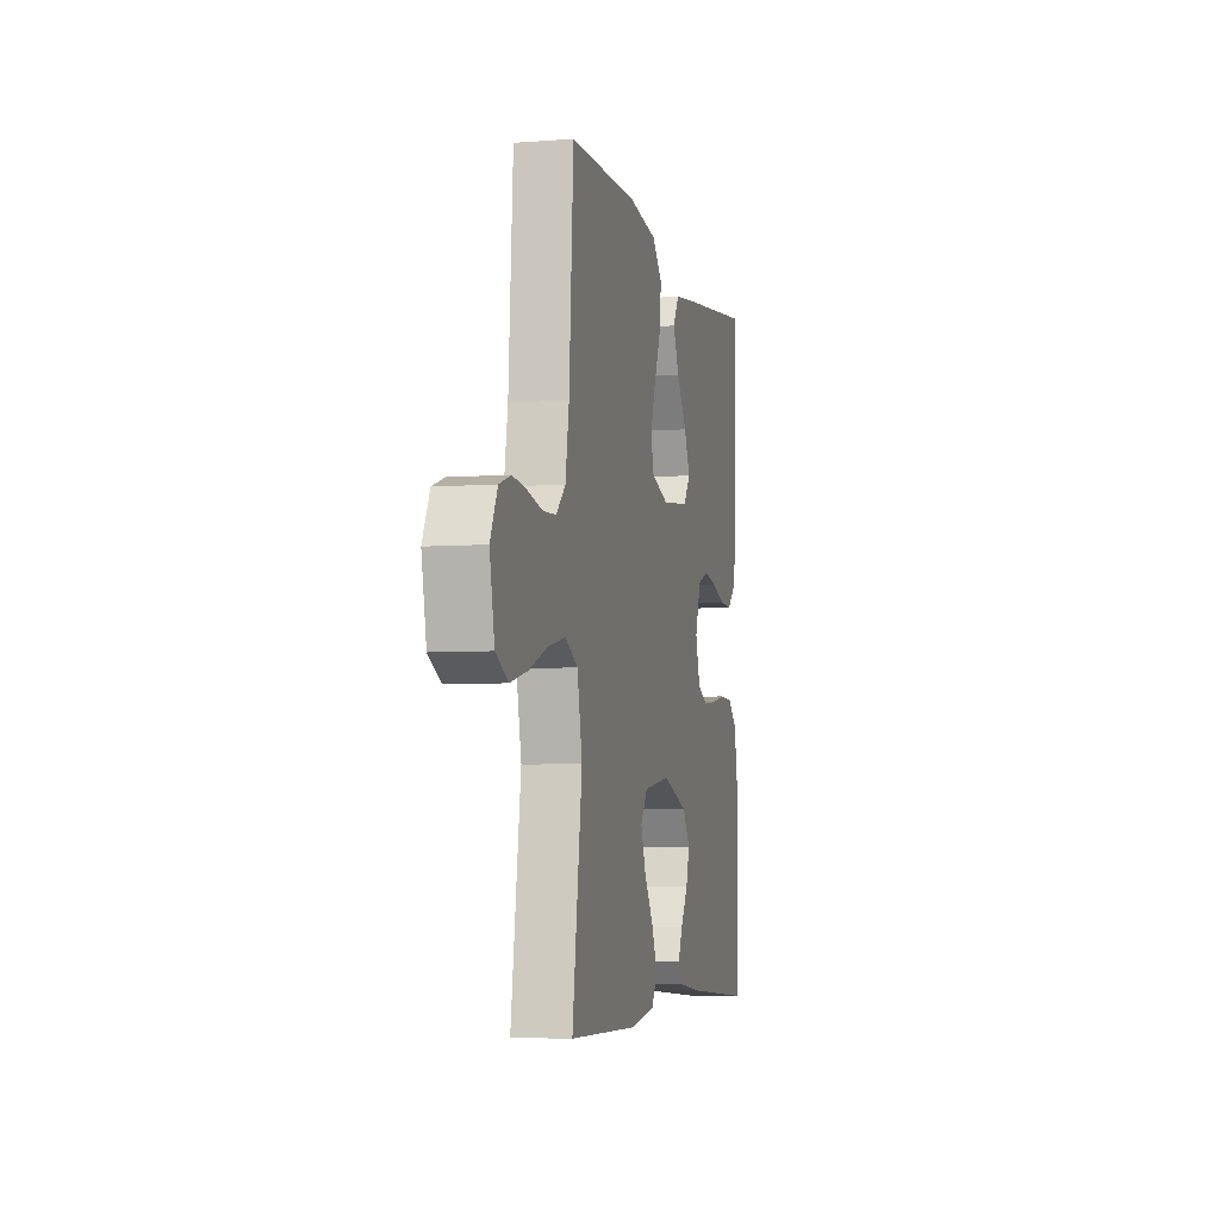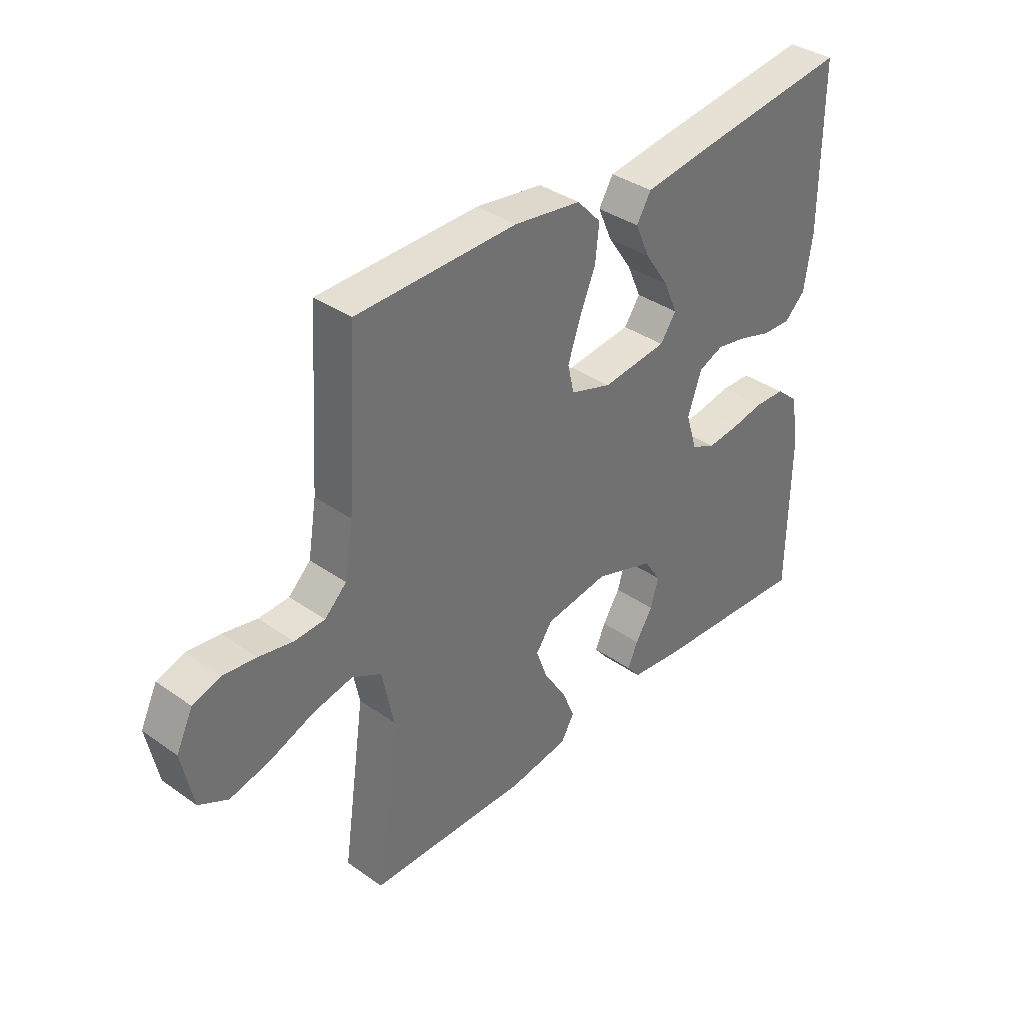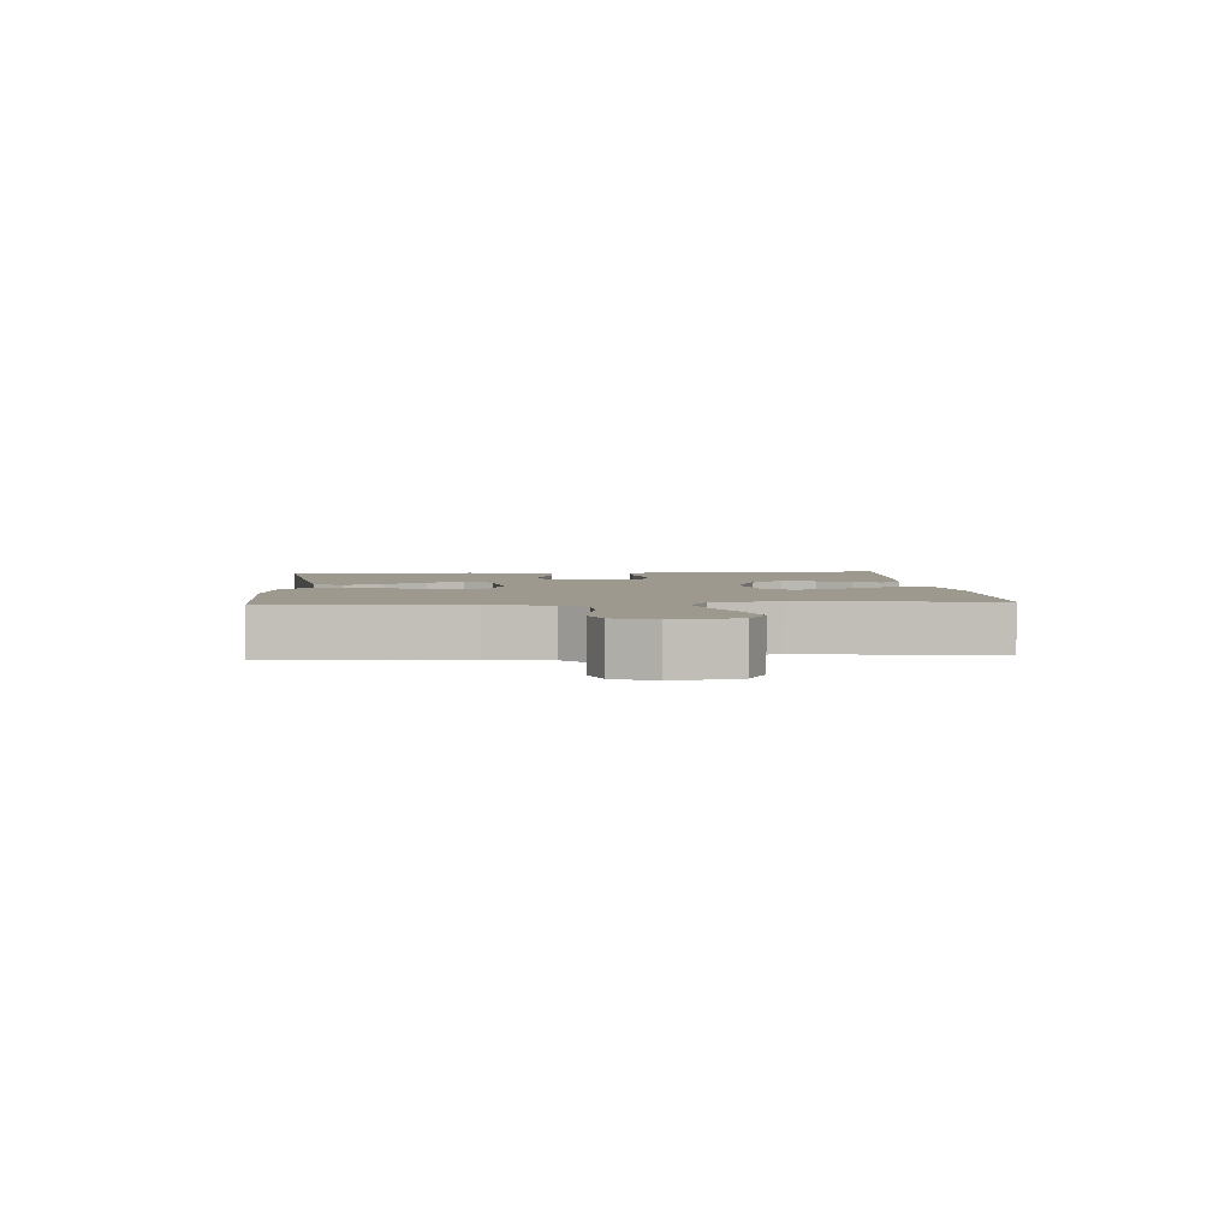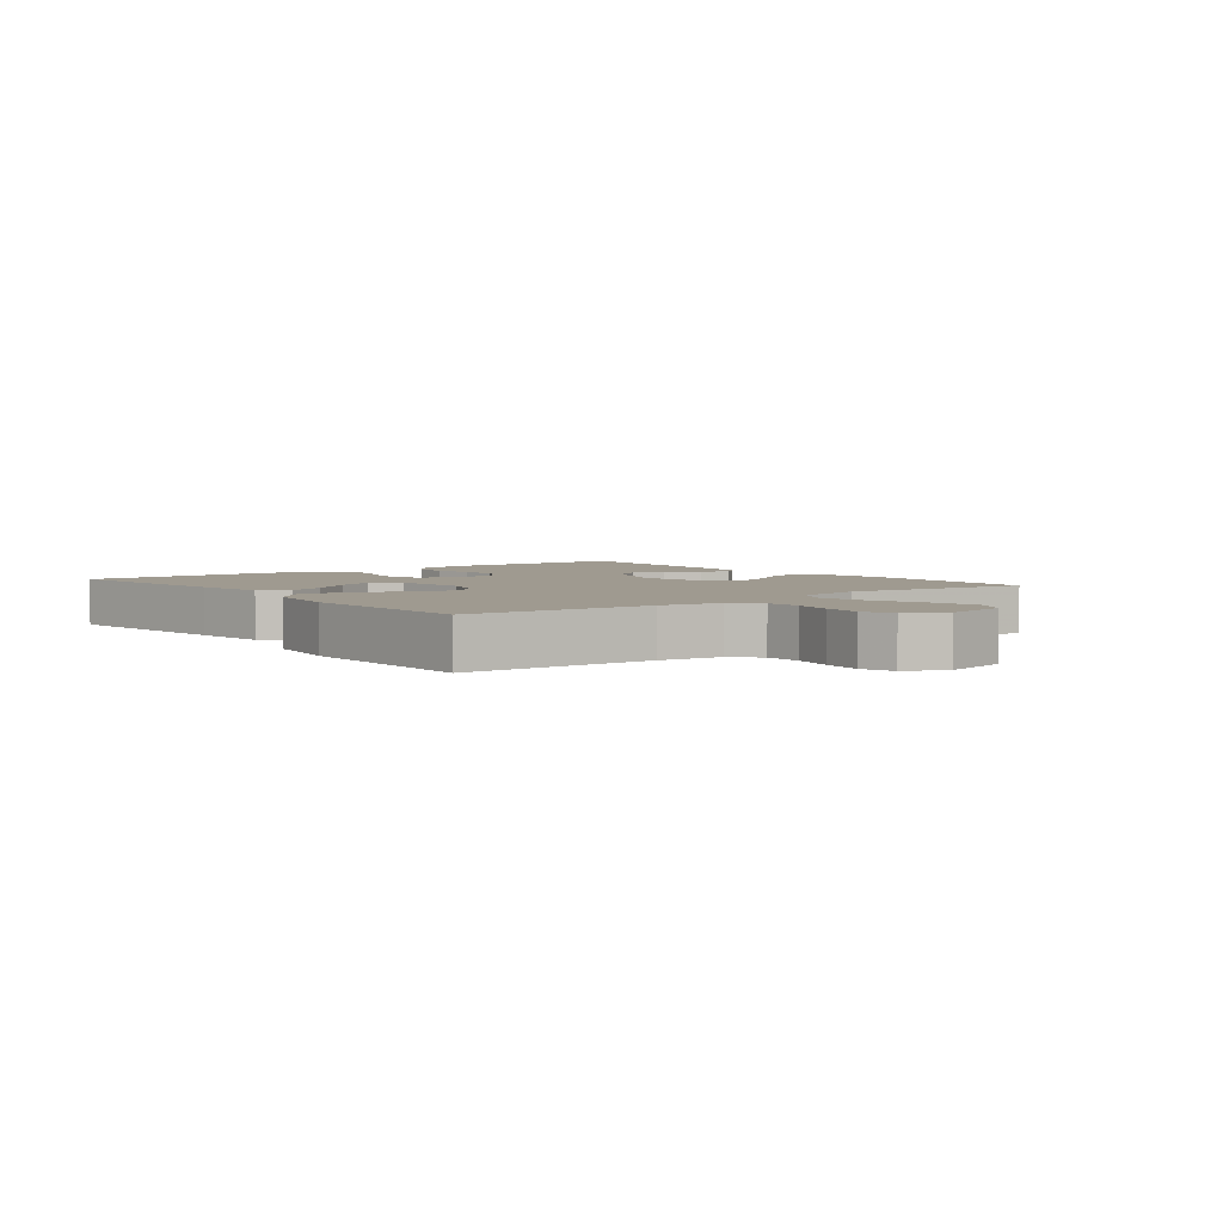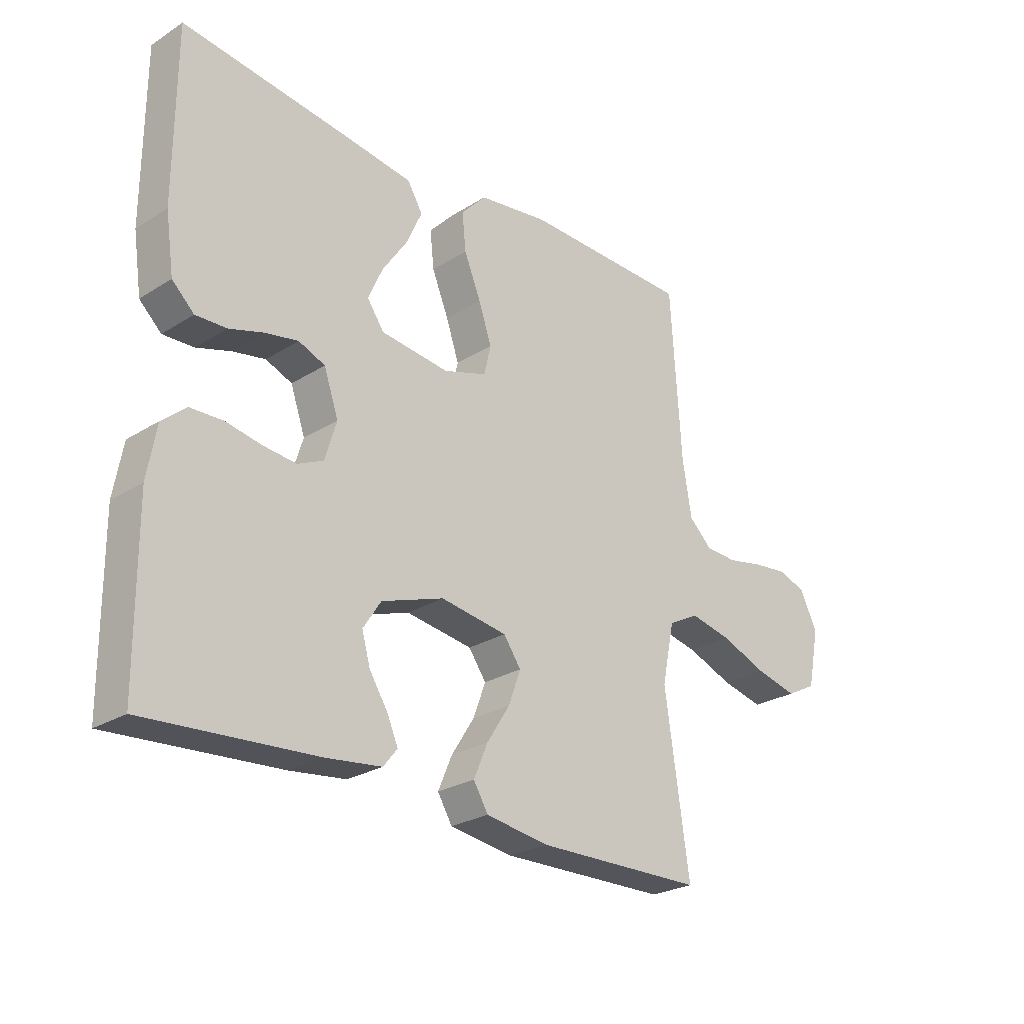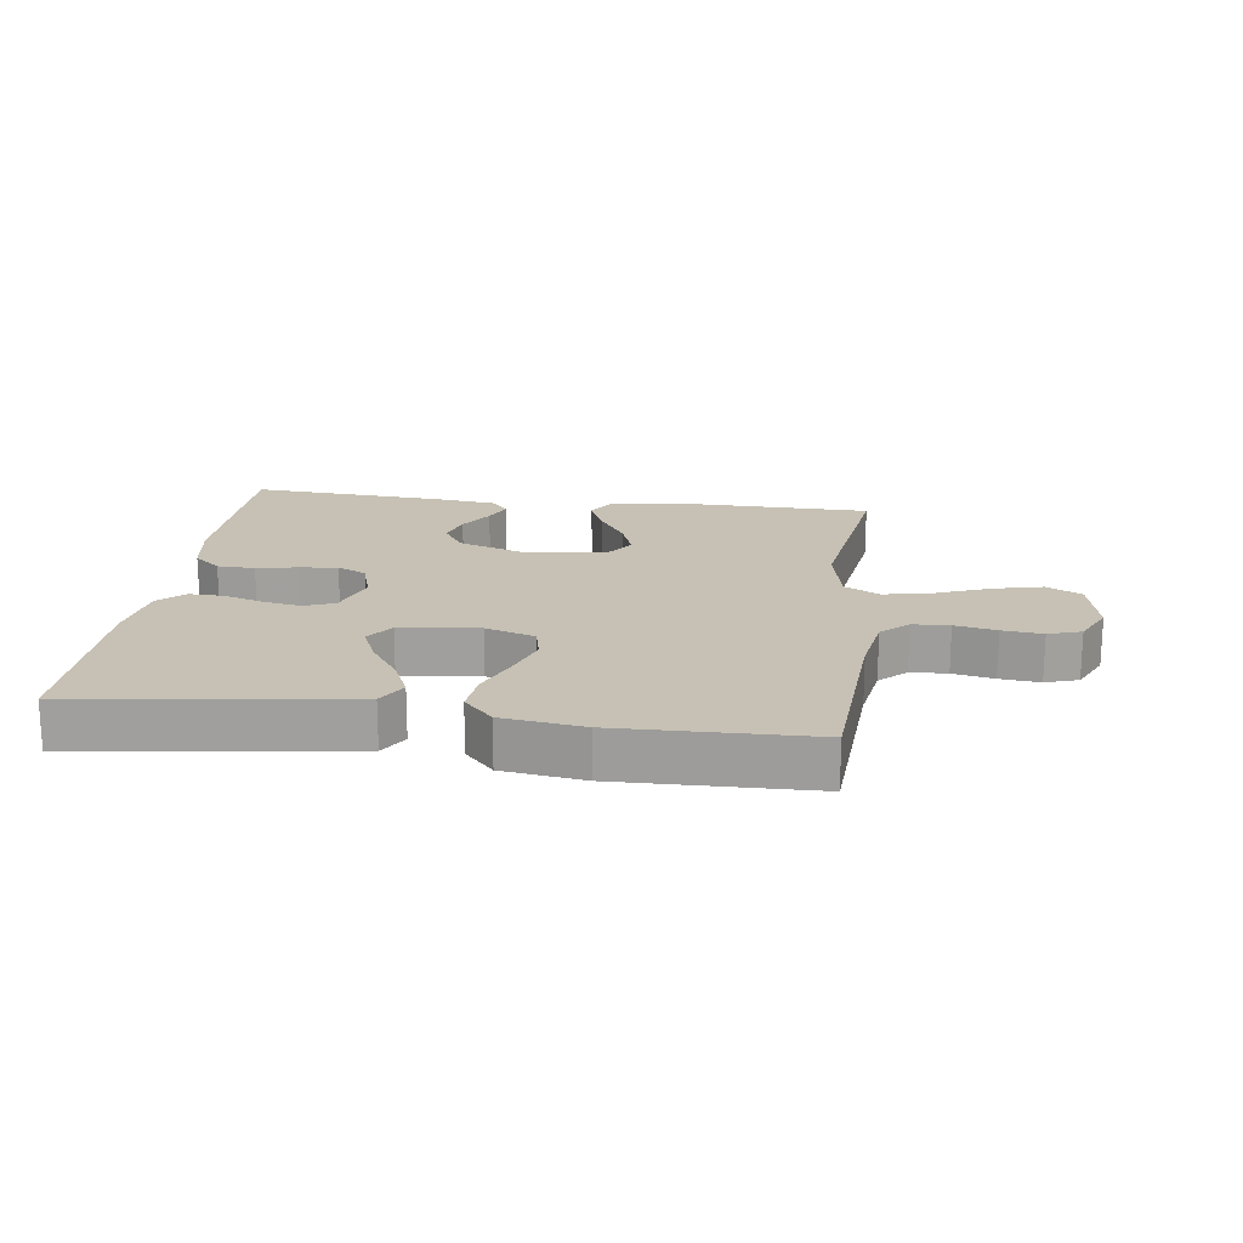
<metadata>
{"format":"obj","ext":"obj","renderer":"f3d","projection":"perspective","resolution":1024,"background":"white","views":[{"elev":-5.6,"azim":103.1,"up":"+Z"},{"elev":36.7,"azim":132.4,"up":"+Z"},{"elev":3.4,"azim":85.5,"up":"+Y"},{"elev":3.9,"azim":52.0,"up":"+Y"},{"elev":-25.7,"azim":-45.0,"up":"+Z"},{"elev":18.6,"azim":7.5,"up":"+Y"}]}
</metadata>
<code>
v 0.5 0.07 -0.5
v 0.2 0.07 -0.505
v 0.088 0.07 -0.488
v 0.062 0.07 -0.445
v 0.087 0.07 -0.386
v 0.128 0.07 -0.322
v 0.15 0.07 -0.262
v 0.119 0.07 -0.218
v 0 0.07 -0.2
v -0.111 0.07 -0.238
v -0.143 0.07 -0.287
v -0.128 0.07 -0.34
v -0.095 0.07 -0.392
v -0.076 0.07 -0.436
v -0.101 0.07 -0.467
v -0.2 0.07 -0.479
v -0.5 0.07 -0.5
v -0.503 0.07 -0.2
v -0.487 0.07 -0.109
v -0.445 0.07 -0.073
v -0.387 0.07 -0.071
v -0.324 0.07 -0.083
v -0.265 0.07 -0.089
v -0.22 0.07 -0.068
v -0.199 0.07 0
v -0.225 0.07 0.075
v -0.272 0.07 0.094
v -0.33 0.07 0.083
v -0.391 0.07 0.064
v -0.446 0.07 0.062
v -0.485 0.07 0.099
v -0.5 0.07 0.2
v -0.5 0.07 0.5
v -0.2 0.07 0.461
v -0.081 0.07 0.444
v -0.054 0.07 0.399
v -0.081 0.07 0.338
v -0.126 0.07 0.272
v -0.152 0.07 0.213
v -0.122 0.07 0.17
v 0 0.07 0.156
v 0.077 0.07 0.181
v 0.089 0.07 0.233
v 0.066 0.07 0.301
v 0.036 0.07 0.374
v 0.029 0.07 0.44
v 0.074 0.07 0.488
v 0.2 0.07 0.506
v 0.5 0.07 0.5
v 0.519 0.07 0.2
v 0.535 0.07 0.103
v 0.576 0.07 0.064
v 0.633 0.07 0.061
v 0.697 0.07 0.074
v 0.759 0.07 0.081
v 0.81 0.07 0.064
v 0.841 0.07 0
v 0.82 0.07 -0.103
v 0.766 0.07 -0.131
v 0.691 0.07 -0.113
v 0.609 0.07 -0.081
v 0.534 0.07 -0.065
v 0.479 0.07 -0.094
v 0.457 0.07 -0.2
v 0.5 0 -0.5
v 0.2 0 -0.505
v 0.088 0 -0.488
v 0.062 0 -0.445
v 0.087 0 -0.386
v 0.128 0 -0.322
v 0.15 0 -0.262
v 0.119 0 -0.218
v 0 0 -0.2
v -0.111 0 -0.238
v -0.143 0 -0.287
v -0.128 0 -0.34
v -0.095 0 -0.392
v -0.076 0 -0.436
v -0.101 0 -0.467
v -0.2 0 -0.479
v -0.5 0 -0.5
v -0.503 0 -0.2
v -0.487 0 -0.109
v -0.445 0 -0.073
v -0.387 0 -0.071
v -0.324 0 -0.083
v -0.265 0 -0.089
v -0.22 0 -0.068
v -0.199 0 0
v -0.225 0 0.075
v -0.272 0 0.094
v -0.33 0 0.083
v -0.391 0 0.064
v -0.446 0 0.062
v -0.485 0 0.099
v -0.5 0 0.2
v -0.5 0 0.5
v -0.2 0 0.461
v -0.081 0 0.444
v -0.054 0 0.399
v -0.081 0 0.338
v -0.126 0 0.272
v -0.152 0 0.213
v -0.122 0 0.17
v 0 0 0.156
v 0.077 0 0.181
v 0.089 0 0.233
v 0.066 0 0.301
v 0.036 0 0.374
v 0.029 0 0.44
v 0.074 0 0.488
v 0.2 0 0.506
v 0.5 0 0.5
v 0.519 0 0.2
v 0.535 0 0.103
v 0.576 0 0.064
v 0.633 0 0.061
v 0.697 0 0.074
v 0.759 0 0.081
v 0.81 0 0.064
v 0.841 0 0
v 0.82 0 -0.103
v 0.766 0 -0.131
v 0.691 0 -0.113
v 0.609 0 -0.081
v 0.534 0 -0.065
v 0.479 0 -0.094
v 0.457 0 -0.2
f 58 59 60 61
f 58 61 62
f 57 58 62
f 56 57 62
f 53 54 55 56
f 53 56 62
f 52 53 62 63
f 47 48 49 50
f 47 50 51
f 44 45 46 47
f 43 44 47 51
f 42 43 51 52
f 35 36 37 38
f 35 38 39
f 34 35 39
f 33 34 39
f 32 33 39 40
f 28 29 30 31
f 27 28 31 32
f 26 27 32 40
f 19 20 21 22
f 19 22 23
f 18 19 23
f 17 18 23
f 16 17 23 24
f 12 13 14 15
f 11 12 15 16
f 3 4 5 6
f 3 6 7
f 64 1 2 3
f 63 64 3 7
f 41 42 52 63
f 25 26 40 41
f 11 16 24 25
f 10 11 25 41
f 9 10 41
f 8 9 41 63
f 7 8 63
f 125 124 123 122
f 126 125 122
f 126 122 121
f 126 121 120
f 120 119 118 117
f 126 120 117
f 127 126 117 116
f 114 113 112 111
f 115 114 111
f 111 110 109 108
f 115 111 108 107
f 116 115 107 106
f 102 101 100 99
f 103 102 99
f 103 99 98
f 103 98 97
f 104 103 97 96
f 95 94 93 92
f 96 95 92 91
f 104 96 91 90
f 86 85 84 83
f 87 86 83
f 87 83 82
f 87 82 81
f 88 87 81 80
f 79 78 77 76
f 80 79 76 75
f 70 69 68 67
f 71 70 67
f 67 66 65 128
f 71 67 128 127
f 127 116 106 105
f 105 104 90 89
f 89 88 80 75
f 105 89 75 74
f 105 74 73
f 127 105 73 72
f 127 72 71
f 1 65 66 2
f 2 66 67 3
f 3 67 68 4
f 4 68 69 5
f 5 69 70 6
f 6 70 71 7
f 7 71 72 8
f 8 72 73 9
f 9 73 74 10
f 10 74 75 11
f 11 75 76 12
f 12 76 77 13
f 13 77 78 14
f 14 78 79 15
f 15 79 80 16
f 16 80 81 17
f 17 81 82 18
f 18 82 83 19
f 19 83 84 20
f 20 84 85 21
f 21 85 86 22
f 22 86 87 23
f 23 87 88 24
f 24 88 89 25
f 25 89 90 26
f 26 90 91 27
f 27 91 92 28
f 28 92 93 29
f 29 93 94 30
f 30 94 95 31
f 31 95 96 32
f 32 96 97 33
f 33 97 98 34
f 34 98 99 35
f 35 99 100 36
f 36 100 101 37
f 37 101 102 38
f 38 102 103 39
f 39 103 104 40
f 40 104 105 41
f 41 105 106 42
f 42 106 107 43
f 43 107 108 44
f 44 108 109 45
f 45 109 110 46
f 46 110 111 47
f 47 111 112 48
f 48 112 113 49
f 49 113 114 50
f 50 114 115 51
f 51 115 116 52
f 52 116 117 53
f 53 117 118 54
f 54 118 119 55
f 55 119 120 56
f 56 120 121 57
f 57 121 122 58
f 58 122 123 59
f 59 123 124 60
f 60 124 125 61
f 61 125 126 62
f 62 126 127 63
f 63 127 128 64
f 64 128 65 1

</code>
